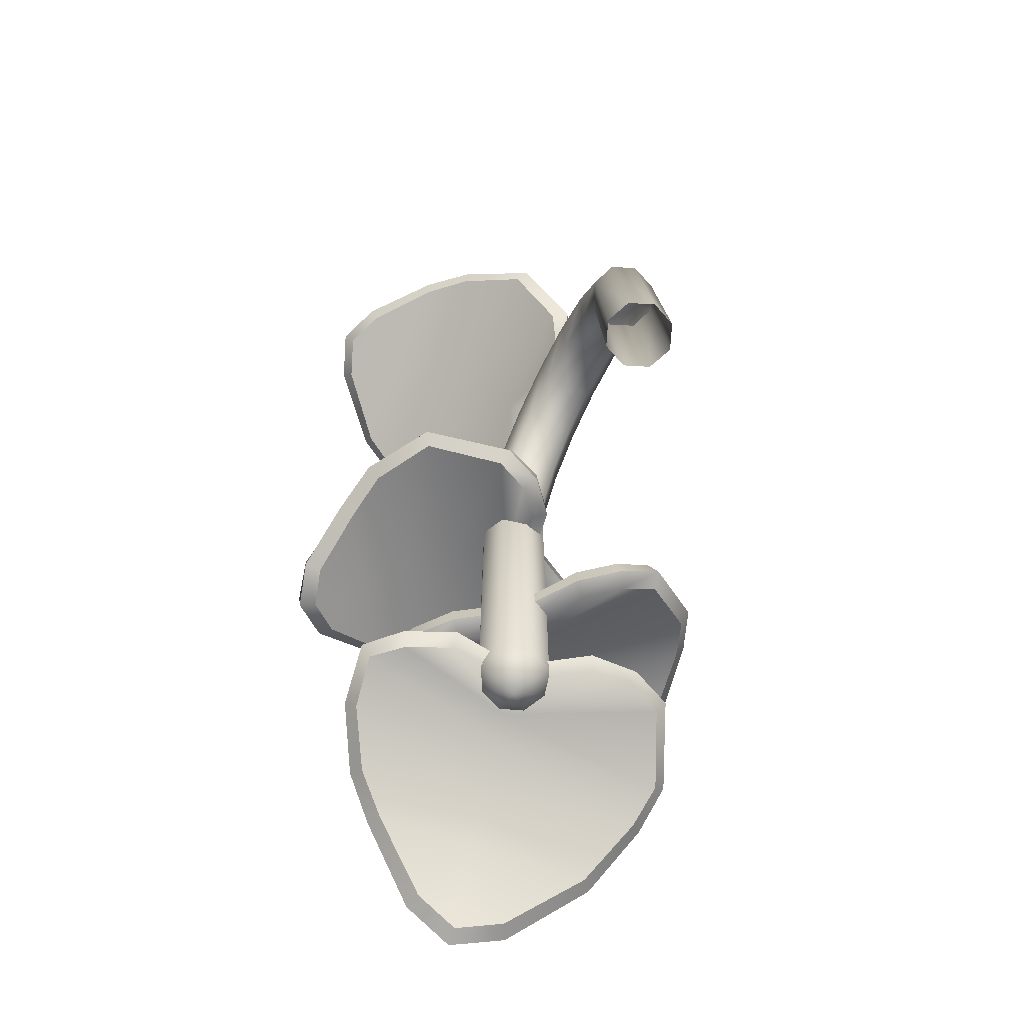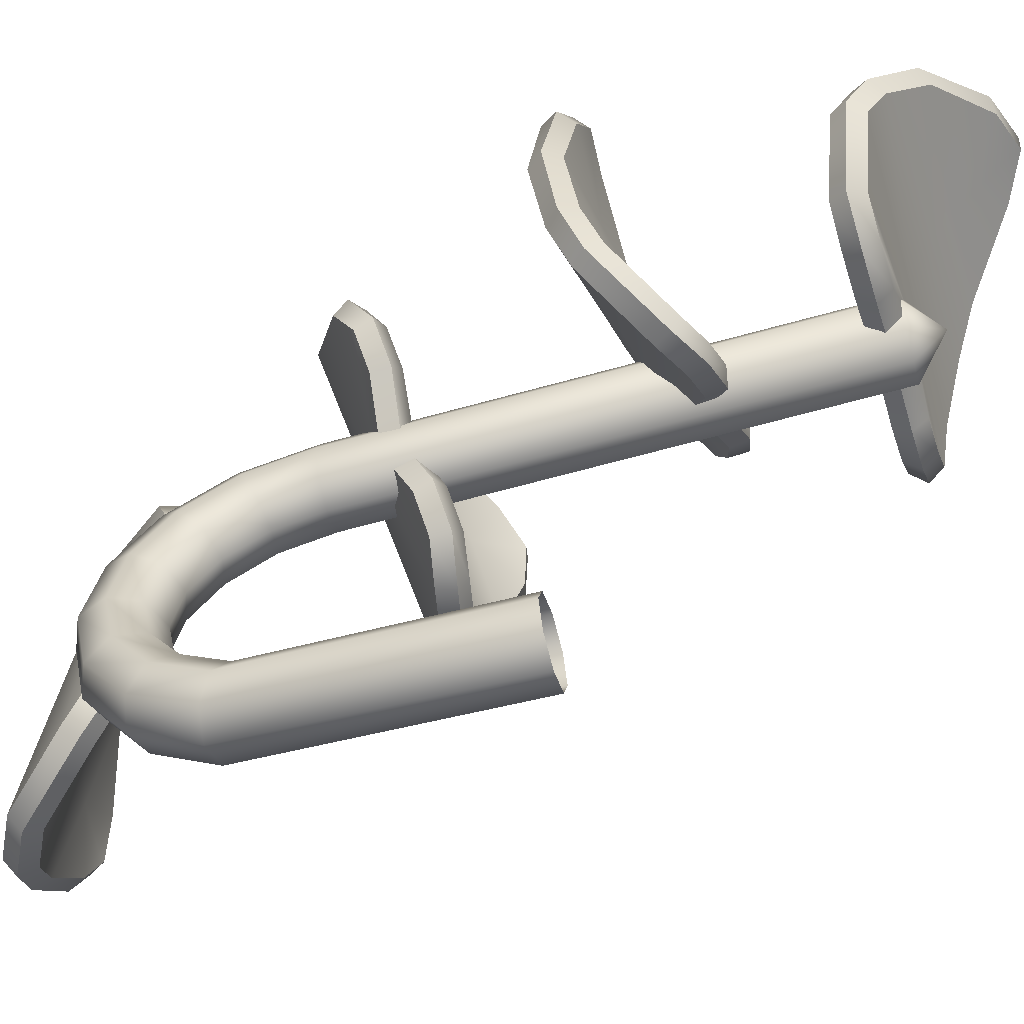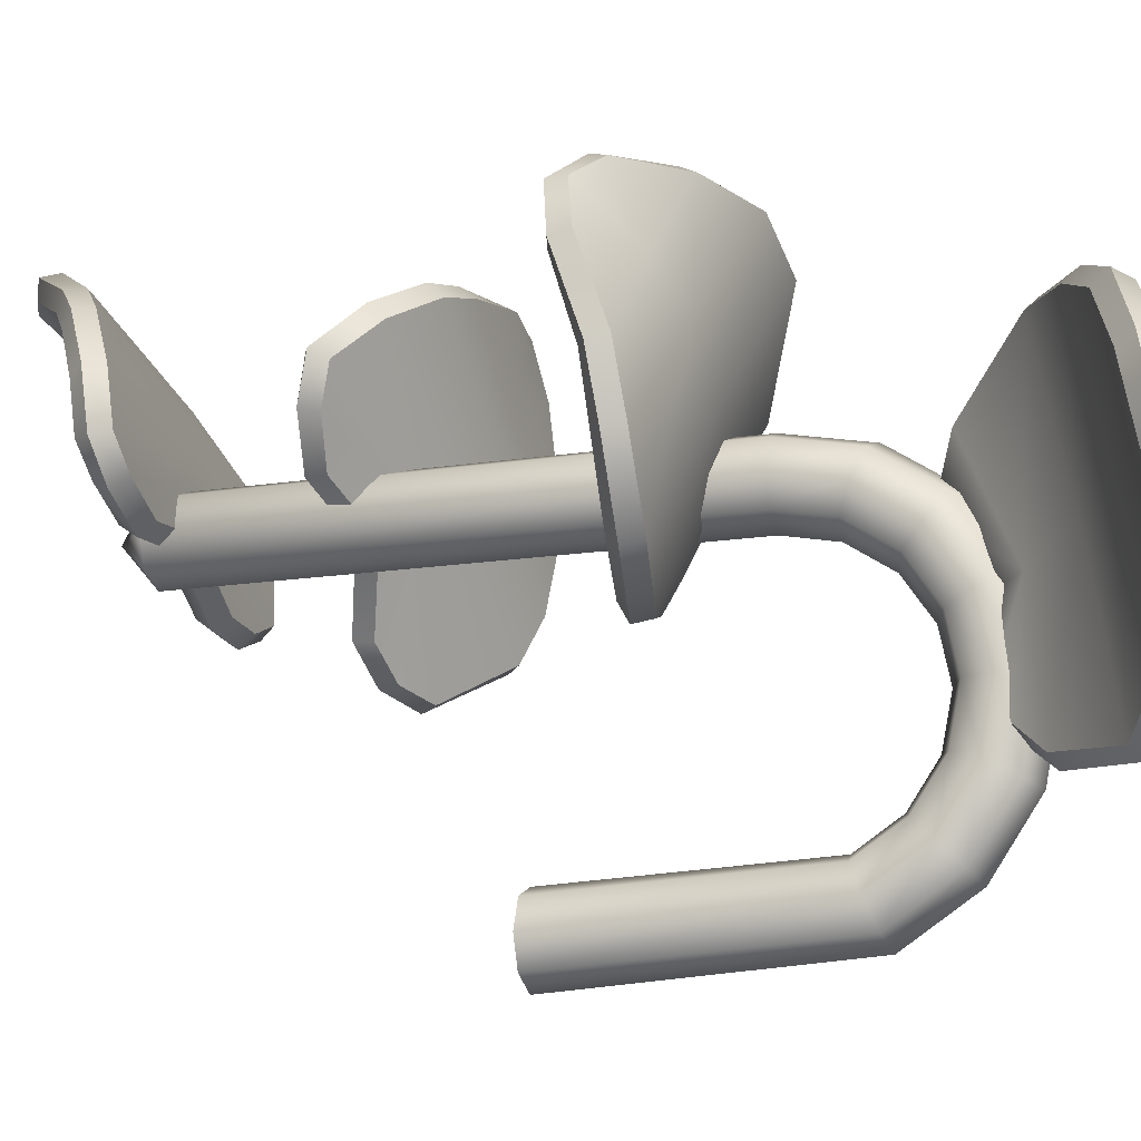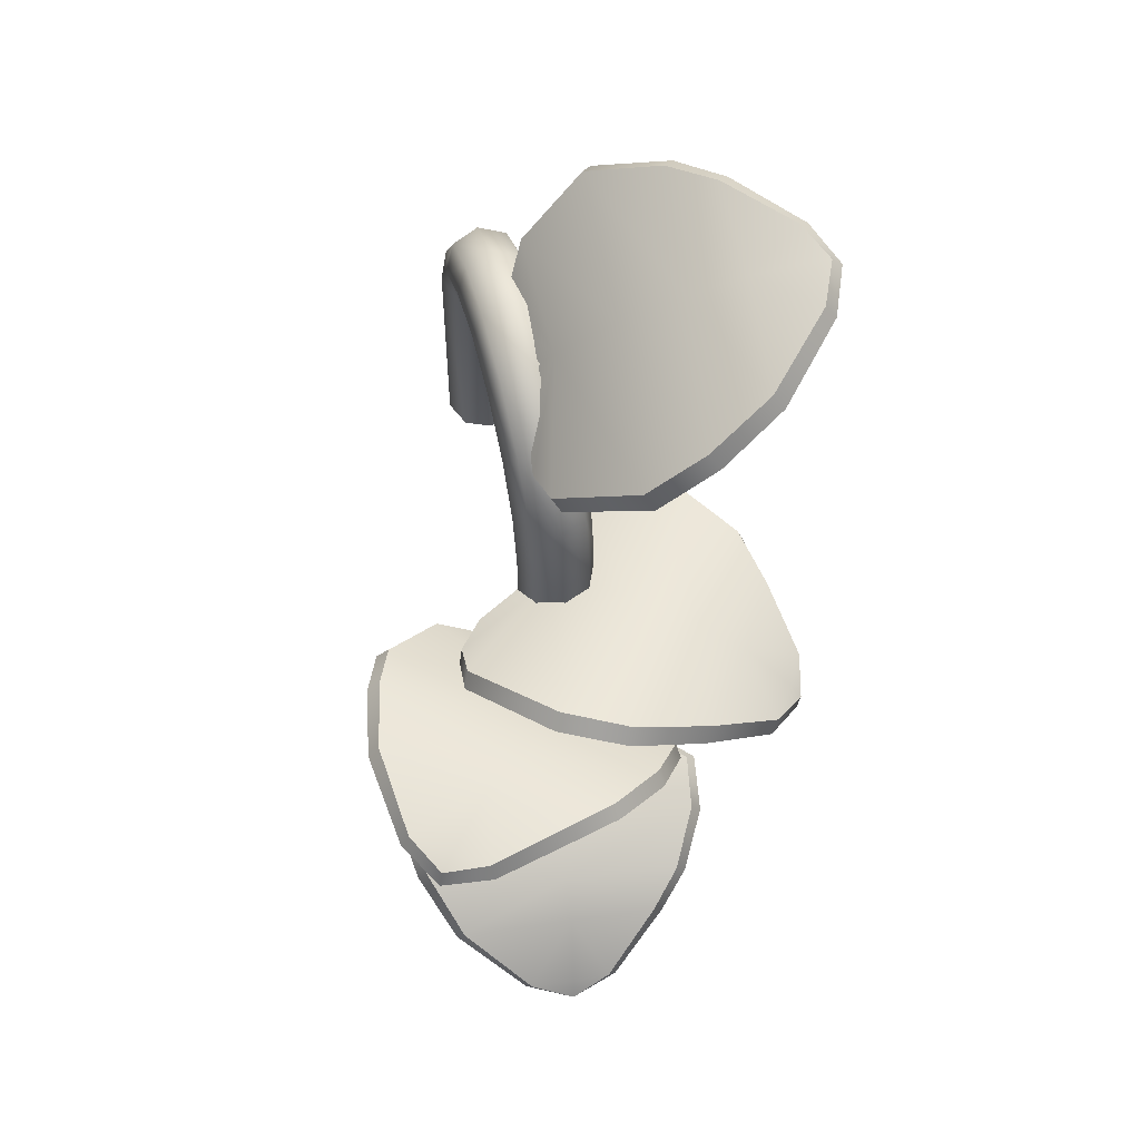
<metadata>
{"format":"obj","ext":"obj","renderer":"f3d","projection":"perspective","resolution":1024,"background":"white","views":[{"elev":-71.4,"azim":154.1,"up":"+Y"},{"elev":-60.5,"azim":-73.8,"up":"+Z"},{"elev":-16.3,"azim":107.6,"up":"+Z"},{"elev":60.2,"azim":-14.8,"up":"+Y"}]}
</metadata>
<code>
o pothos_vine_medium_A
v 6e-06 0.145 0.2961
v 6e-06 -0.05 0.04043
v 0.02859 -0.05 0.02859
v 0.04043 0.145 0.3365
v 0.04043 -0.05 6e-06
v 0.02859 0.145 0.3651
v 0.02859 -0.05 -0.02858
v 6e-06 0.145 0.377
v 6e-06 -0.05 -0.04042
v -0.02858 0.145 0.3651
v -0.02858 -0.05 -0.02858
v -0.04042 0.145 0.3365
v -0.04042 -0.05 6e-06
v -0.02858 0.145 0.308
v -0.02858 -0.05 0.02859
v 6e-06 0.2354 0.2587
v 6e-06 0.2729 0.1683
v 6e-06 0.2354 0.07788
v 0.02859 0.2438 0.06951
v 0.02859 0.2847 0.1683
v 0.02859 0.2438 0.2671
v 0.04043 0.264 0.0493
v 0.04043 0.3133 0.1683
v 0.04043 0.264 0.2873
v 0.02859 0.2842 0.02908
v 0.02859 0.3419 0.1683
v 0.02859 0.2842 0.3075
v 6e-06 0.2926 0.02071
v 6e-06 0.3537 0.1683
v 6e-06 0.2926 0.3159
v -0.02858 0.2842 0.02908
v -0.02858 0.3419 0.1683
v -0.02858 0.2842 0.3075
v -0.04042 0.264 0.0493
v -0.04042 0.3133 0.1683
v -0.04042 0.264 0.2873
v -0.02858 0.2438 0.06951
v -0.02858 0.2847 0.1683
v -0.02858 0.2438 0.2671
v 6e-06 0.194 0.05017
v 0.02859 0.1985 0.03923
v 0.04043 0.2094 0.01282
v 0.02859 0.2204 -0.01359
v 6e-06 0.2249 -0.02453
v -0.02858 0.2204 -0.01359
v -0.04042 0.2094 0.01282
v -0.02858 0.1985 0.03923
v 6e-06 0.2632 0.1194
v 0.02859 0.2741 0.1148
v 0.04043 0.3005 0.1039
v 0.02859 0.3269 0.09295
v 6e-06 0.3379 0.08842
v -0.02858 0.3269 0.09295
v -0.04042 0.3005 0.1039
v -0.02858 0.2741 0.1148
v 6e-06 0.2631 0.2172
v 0.02859 0.2741 0.2217
v 0.04043 0.3005 0.2327
v 0.02859 0.3269 0.2436
v 6e-06 0.3378 0.2482
v -0.02858 0.3269 0.2436
v -0.04042 0.3005 0.2327
v -0.02858 0.2741 0.2217
v 0.02859 0.1985 0.2973
v 0.04043 0.2094 0.3237
v 0.02859 0.2204 0.3502
v 6e-06 0.2249 0.3611
v -0.02858 0.2204 0.3502
v -0.04042 0.2094 0.3237
v -0.02858 0.1985 0.2973
v 6e-06 0.194 0.2864
v 1.1e-05 -0.3957 0.3365
v 0.0286 0.145 0.308
v 1.1e-05 -0.3621 0.2961
v 0.0286 -0.3621 0.308
v 0.04044 -0.3621 0.3365
v 0.0286 -0.3621 0.3651
v 1.1e-05 -0.3621 0.377
v -0.02857 -0.3621 0.3651
v -0.04042 -0.3621 0.3365
v -0.02857 -0.3621 0.308
v 0.01522 -0.1467 0.5141
v -0.1764 -0.141 0.536
v -0.0345 -0.138 0.527
v 0.0528 -0.2155 0.3715
v -0.00999 -0.1983 0.3365
v -0.05431 -0.215 0.2672
v -0.1272 -0.1923 0.2296
v -0.1864 -0.1481 0.2691
v -0.2026 -0.1336 0.3111
v -0.2165 -0.1254 0.3892
v 0.07114 -0.1701 0.4825
v -0.126 -0.1376 0.5449
v 0.1005 -0.1994 0.4457
v 0.08501 -0.21 0.4118
v -0.09099 -0.2086 0.2402
v -0.2026 -0.1346 0.4901
v -0.1625 -0.1365 0.5209
v -0.1138 -0.1324 0.467
v -0.08551 -0.1391 0.4301
v -0.05203 -0.1595 0.3804
v -0.02936 -0.1761 0.3607
v 0.02147 -0.1157 0.5094
v -0.1805 -0.11 0.5431
v -0.0313 -0.1062 0.5259
v 0.06829 -0.1924 0.3558
v 0.004437 -0.1736 0.3221
v -0.03833 -0.1926 0.2509
v -0.1126 -0.1679 0.215
v -0.1766 -0.1189 0.2602
v -0.1958 -0.1028 0.3058
v -0.2145 -0.09342 0.3895
v 0.08169 -0.1415 0.4728
v -0.1281 -0.106 0.5497
v 0.1144 -0.174 0.432
v 0.09989 -0.186 0.3968
v -0.0753 -0.1858 0.2243
v -0.2055 -0.1032 0.4958
v -0.1651 -0.105 0.5263
v -0.1111 -0.1005 0.4664
v -0.07954 -0.108 0.4258
v -0.04184 -0.1306 0.3711
v -0.01708 -0.149 0.3489
v 0.02323 -0.1305 0.5227
v -0.1852 -0.1281 0.5491
v -0.0299 -0.1222 0.5381
v 0.06592 -0.2119 0.3565
v 0.003242 -0.194 0.3228
v -0.03978 -0.2121 0.2534
v -0.1239 -0.184 0.2117
v -0.1908 -0.133 0.2571
v -0.2105 -0.1166 0.3047
v -0.2275 -0.1088 0.3887
v 0.0842 -0.1558 0.4868
v -0.1265 -0.1234 0.5592
v 0.1181 -0.1909 0.4422
v 0.1012 -0.2055 0.4009
v -0.08118 -0.2047 0.2231
v -0.2155 -0.1202 0.4964
v 0.1927 0.05667 0.3265
v 0.1964 0.02524 0.5025
v 0.2014 0.05073 0.3865
v -0.000891 0.03867 0.284
v -0.01503 0.06323 0.3406
v -0.07485 0.05751 0.3726
v -0.1054 0.08295 0.4402
v -0.04331 0.1215 0.522
v 0.01673 0.1153 0.5483
v 0.09088 0.08623 0.5468
v 0.154 0.05566 0.2602
v 0.2094 0.03041 0.4594
v 0.06566 0.03777 0.2363
v 0.02694 0.03182 0.2512
v -0.1014 0.06478 0.4053
v 0.1622 0.04326 0.5312
v 0.1891 0.03466 0.4941
v 0.1534 0.06541 0.4622
v 0.1128 0.08346 0.4321
v 0.06384 0.08822 0.3919
v 0.001656 0.07175 0.3501
v 0.2021 0.08727 0.3258
v 0.2168 0.04794 0.5121
v 0.2153 0.07939 0.3897
v -0.01208 0.06467 0.2691
v -0.02349 0.09106 0.3273
v -0.08678 0.08294 0.3572
v -0.1154 0.1098 0.426
v -0.04182 0.1528 0.5153
v 0.02524 0.1461 0.5469
v 0.1055 0.1144 0.5507
v 0.1556 0.08692 0.2536
v 0.2284 0.05493 0.4674
v 0.05744 0.06575 0.2231
v 0.01607 0.05806 0.2365
v -0.1135 0.09005 0.3899
v 0.1817 0.0672 0.5397
v 0.2085 0.05868 0.5025
v 0.168 0.09363 0.4661
v 0.1221 0.1141 0.4314
v 0.0662 0.1195 0.3858
v -0.004553 0.1008 0.3382
v 0.208 0.06857 0.3218
v 0.2135 0.0286 0.513
v 0.2189 0.06014 0.3853
v -0.01653 0.04594 0.2733
v -0.02787 0.07094 0.3283
v -0.0871 0.06323 0.3574
v -0.1215 0.09484 0.4375
v -0.04998 0.1389 0.5279
v 0.01839 0.1316 0.5593
v 0.09818 0.09863 0.5606
v 0.1621 0.06827 0.2479
v 0.2287 0.03574 0.4625
v 0.06226 0.04691 0.2188
v 0.01588 0.03826 0.2356
v -0.1177 0.07156 0.3955
v 0.1741 0.05021 0.5461
v 0.174 0.4462 0.1318
v 0.2805 0.4462 0.2788
v 0.2122 0.4548 0.1694
v 0.0298 0.31 0.172
v 0.03811 0.3204 0.2339
v 0.0146 0.2811 0.2842
v 0.01674 0.2825 0.3627
v 0.08195 0.3496 0.4231
v 0.1373 0.3855 0.4187
v 0.1991 0.4137 0.3896
v 0.1124 0.413 0.09063
v 0.2643 0.4532 0.237
v 0.05276 0.3483 0.1033
v 0.03569 0.3211 0.1303
v 0.009412 0.2711 0.3255
v 0.2624 0.4368 0.3223
v 0.2661 0.4458 0.2767
v 0.2104 0.4371 0.2709
v 0.1597 0.4191 0.2665
v 0.1034 0.3865 0.2538
v 0.05067 0.3368 0.2377
v 0.1606 0.4749 0.1361
v 0.2795 0.4776 0.2849
v 0.2031 0.4851 0.1745
v 0.002195 0.3262 0.1724
v 0.01196 0.3388 0.2349
v -0.01337 0.2966 0.2845
v -0.01023 0.2997 0.3634
v 0.06216 0.3746 0.426
v 0.1231 0.4139 0.4229
v 0.1909 0.4442 0.3948
v 0.09227 0.4377 0.0935
v 0.2611 0.4845 0.2429
v 0.02675 0.3669 0.1044
v 0.008251 0.3376 0.1308
v -0.01866 0.2865 0.3257
v 0.26 0.4682 0.3283
v 0.2636 0.4772 0.2826
v 0.2021 0.4676 0.2761
v 0.1462 0.4478 0.2708
v 0.084 0.4118 0.2568
v 0.02583 0.3569 0.2392
v 0.1732 0.4647 0.1244
v 0.292 0.4626 0.282
v 0.2158 0.4736 0.1639
v 0.009693 0.3079 0.1718
v 0.01877 0.3199 0.2313
v -0.004729 0.2799 0.2785
v -0.001725 0.2833 0.3707
v 0.07073 0.359 0.4361
v 0.1333 0.3993 0.4324
v 0.2018 0.429 0.4021
v 0.1038 0.4272 0.08031
v 0.2729 0.4712 0.2341
v 0.03669 0.3541 0.09281
v 0.01663 0.321 0.1238
v -0.01055 0.2684 0.3262
v 0.2712 0.4523 0.332
v 0.107 -0.4032 0.484
v -0.04101 -0.5006 0.5603
v 0.07125 -0.427 0.5135
v 0.0736 -0.3632 0.3298
v 1.2e-05 -0.3627 0.3365
v -0.07091 -0.3607 0.2917
v -0.1552 -0.3597 0.3033
v -0.1906 -0.3756 0.3775
v -0.1841 -0.3941 0.4206
v -0.1552 -0.4341 0.4833
v 0.1404 -0.3778 0.4301
v 0.00491 -0.4788 0.5534
v 0.15 -0.3665 0.3766
v 0.1209 -0.3644 0.3511
v -0.1168 -0.3598 0.2887
v -0.08834 -0.4852 0.5414
v -0.03831 -0.4832 0.5489
v -0.02744 -0.43 0.5004
v -0.02256 -0.4029 0.4624
v -0.01794 -0.3767 0.4049
v -0.006897 -0.368 0.3736
v 0.1045 -0.3755 0.4997
v -0.04588 -0.4838 0.5871
v 0.06792 -0.4019 0.5331
v 0.07414 -0.3312 0.33
v 0.000121 -0.3308 0.339
v -0.07016 -0.3287 0.2908
v -0.155 -0.3278 0.3054
v -0.1921 -0.3455 0.3881
v -0.1864 -0.3659 0.4356
v -0.1589 -0.4102 0.5043
v 0.1392 -0.3472 0.4395
v 0.000401 -0.4595 0.5785
v 0.1499 -0.3347 0.3802
v 0.1212 -0.3324 0.3526
v -0.1162 -0.3278 0.2884
v -0.09299 -0.4668 0.5671
v -0.04291 -0.4644 0.5744
v -0.0309 -0.4054 0.5206
v -0.02518 -0.3754 0.4785
v -0.01933 -0.3463 0.4149
v -0.007581 -0.3367 0.3801
v 0.1155 -0.3921 0.4982
v -0.04349 -0.5021 0.5804
v 0.07829 -0.4189 0.5302
v 0.07584 -0.3468 0.3181
v 0.002902 -0.3464 0.3261
v -0.06676 -0.3447 0.2798
v -0.1635 -0.3431 0.2957
v -0.2032 -0.3608 0.3808
v -0.1969 -0.3823 0.43
v -0.1674 -0.4271 0.4973
v 0.1511 -0.3635 0.4386
v 0.009691 -0.4761 0.5728
v 0.1613 -0.3503 0.3746
v 0.1277 -0.3479 0.3419
v -0.1184 -0.3437 0.2767
v -0.09808 -0.4841 0.5591
f 40 2 3 41
f 41 3 5 42
f 42 5 7 43
f 43 7 9 44
f 44 9 11 45
f 45 11 13 46
f 46 13 15 47
f 47 15 2 40
f 70 39 16 71
f 63 38 17 56
f 55 37 18 48
f 69 36 39 70
f 62 35 38 63
f 54 34 37 55
f 68 33 36 69
f 61 32 35 62
f 53 31 34 54
f 67 30 33 68
f 60 29 32 61
f 52 28 31 53
f 66 27 30 67
f 59 26 29 60
f 51 25 28 52
f 65 24 27 66
f 58 23 26 59
f 50 22 25 51
f 64 21 24 65
f 57 20 23 58
f 49 19 22 50
f 71 16 21 64
f 56 17 20 57
f 48 18 19 49
f 37 47 40 18
f 34 46 47 37
f 31 45 46 34
f 28 44 45 31
f 25 43 44 28
f 22 42 43 25
f 19 41 42 22
f 18 40 41 19
f 17 48 49 20
f 20 49 50 23
f 23 50 51 26
f 26 51 52 29
f 29 52 53 32
f 32 53 54 35
f 35 54 55 38
f 38 55 48 17
f 16 56 57 21
f 21 57 58 24
f 24 58 59 27
f 27 59 60 30
f 30 60 61 33
f 33 61 62 36
f 36 62 63 39
f 39 63 56 16
f 1 71 64 73
f 73 64 65 4
f 4 65 66 6
f 6 66 67 8
f 8 67 68 10
f 10 68 69 12
f 12 69 70 14
f 14 70 71 1
f 74 1 73 75
f 75 73 4 76
f 76 4 6 77
f 77 6 8 78
f 78 8 10 79
f 79 10 12 80
f 80 12 14 81
f 81 14 1 74
f 72 74 75
f 72 75 76
f 72 76 77
f 72 77 78
f 72 78 79
f 72 79 80
f 72 80 81
f 72 81 74
f 98 83 97
f 98 93 83
f 99 98 97 91
f 99 84 93 98
f 100 82 84 99
f 101 100 90 89
f 92 82 100 101
f 102 101 89 88
f 94 92 101 102
f 102 86 85
f 102 88 96
f 94 102 95
f 95 102 85
f 86 102 87
f 87 102 96
f 100 99 91 90
f 119 118 104
f 119 104 114
f 120 112 118 119
f 120 119 114 105
f 121 120 105 103
f 122 110 111 121
f 113 122 121 103
f 123 109 110 122
f 115 123 122 113
f 123 106 107
f 123 117 109
f 115 116 123
f 116 106 123
f 107 108 123
f 108 117 123
f 121 111 112 120
f 124 134 113 103
f 126 124 103 105
f 125 135 114 104
f 135 126 105 114
f 134 136 115 113
f 136 137 116 115
f 137 127 106 116
f 127 128 107 106
f 128 129 108 107
f 129 138 117 108
f 138 130 109 117
f 130 131 110 109
f 131 132 111 110
f 132 133 112 111
f 133 139 118 112
f 139 125 104 118
f 97 83 125 139
f 91 97 139 133
f 90 91 133 132
f 89 90 132 131
f 88 89 131 130
f 96 88 130 138
f 87 96 138 129
f 86 87 129 128
f 85 86 128 127
f 95 85 127 137
f 94 95 137 136
f 92 94 136 134
f 93 84 126 135
f 83 93 135 125
f 84 82 124 126
f 82 92 134 124
f 156 141 155
f 156 151 141
f 157 156 155 149
f 157 142 151 156
f 158 140 142 157
f 159 158 148 147
f 150 140 158 159
f 160 159 147 146
f 152 150 159 160
f 160 144 143
f 160 146 154
f 152 160 153
f 153 160 143
f 144 160 145
f 145 160 154
f 158 157 149 148
f 177 176 162
f 177 162 172
f 178 170 176 177
f 178 177 172 163
f 179 178 163 161
f 180 168 169 179
f 171 180 179 161
f 181 167 168 180
f 173 181 180 171
f 181 164 165
f 181 175 167
f 173 174 181
f 174 164 181
f 165 166 181
f 166 175 181
f 179 169 170 178
f 182 192 171 161
f 184 182 161 163
f 183 193 172 162
f 193 184 163 172
f 192 194 173 171
f 194 195 174 173
f 195 185 164 174
f 185 186 165 164
f 186 187 166 165
f 187 196 175 166
f 196 188 167 175
f 188 189 168 167
f 189 190 169 168
f 190 191 170 169
f 191 197 176 170
f 197 183 162 176
f 155 141 183 197
f 149 155 197 191
f 148 149 191 190
f 147 148 190 189
f 146 147 189 188
f 154 146 188 196
f 145 154 196 187
f 144 145 187 186
f 143 144 186 185
f 153 143 185 195
f 152 153 195 194
f 150 152 194 192
f 151 142 184 193
f 141 151 193 183
f 142 140 182 184
f 140 150 192 182
f 214 199 213
f 214 209 199
f 215 214 213 207
f 215 200 209 214
f 216 198 200 215
f 217 216 206 205
f 208 198 216 217
f 218 217 205 204
f 210 208 217 218
f 218 202 201
f 218 204 212
f 210 218 211
f 211 218 201
f 202 218 203
f 203 218 212
f 216 215 207 206
f 235 234 220
f 235 220 230
f 236 228 234 235
f 236 235 230 221
f 237 236 221 219
f 238 226 227 237
f 229 238 237 219
f 239 225 226 238
f 231 239 238 229
f 239 222 223
f 239 233 225
f 231 232 239
f 232 222 239
f 223 224 239
f 224 233 239
f 237 227 228 236
f 240 250 229 219
f 242 240 219 221
f 241 251 230 220
f 251 242 221 230
f 250 252 231 229
f 252 253 232 231
f 253 243 222 232
f 243 244 223 222
f 244 245 224 223
f 245 254 233 224
f 254 246 225 233
f 246 247 226 225
f 247 248 227 226
f 248 249 228 227
f 249 255 234 228
f 255 241 220 234
f 213 199 241 255
f 207 213 255 249
f 206 207 249 248
f 205 206 248 247
f 204 205 247 246
f 212 204 246 254
f 203 212 254 245
f 202 203 245 244
f 201 202 244 243
f 211 201 243 253
f 210 211 253 252
f 208 210 252 250
f 209 200 242 251
f 199 209 251 241
f 200 198 240 242
f 198 208 250 240
f 272 257 271
f 272 267 257
f 273 272 271 265
f 273 258 267 272
f 274 256 258 273
f 275 274 264 263
f 266 256 274 275
f 276 275 263 262
f 268 266 275 276
f 276 260 259
f 276 262 270
f 268 276 269
f 269 276 259
f 260 276 261
f 261 276 270
f 274 273 265 264
f 293 292 278
f 293 278 288
f 294 286 292 293
f 294 293 288 279
f 295 294 279 277
f 296 284 285 295
f 287 296 295 277
f 297 283 284 296
f 289 297 296 287
f 297 280 281
f 297 291 283
f 289 290 297
f 290 280 297
f 281 282 297
f 282 291 297
f 295 285 286 294
f 298 308 287 277
f 300 298 277 279
f 299 309 288 278
f 309 300 279 288
f 308 310 289 287
f 310 311 290 289
f 311 301 280 290
f 301 302 281 280
f 302 303 282 281
f 303 312 291 282
f 312 304 283 291
f 304 305 284 283
f 305 306 285 284
f 306 307 286 285
f 307 313 292 286
f 313 299 278 292
f 271 257 299 313
f 265 271 313 307
f 264 265 307 306
f 263 264 306 305
f 262 263 305 304
f 270 262 304 312
f 261 270 312 303
f 260 261 303 302
f 259 260 302 301
f 269 259 301 311
f 268 269 311 310
f 266 268 310 308
f 267 258 300 309
f 257 267 309 299
f 258 256 298 300
f 256 266 308 298

</code>
